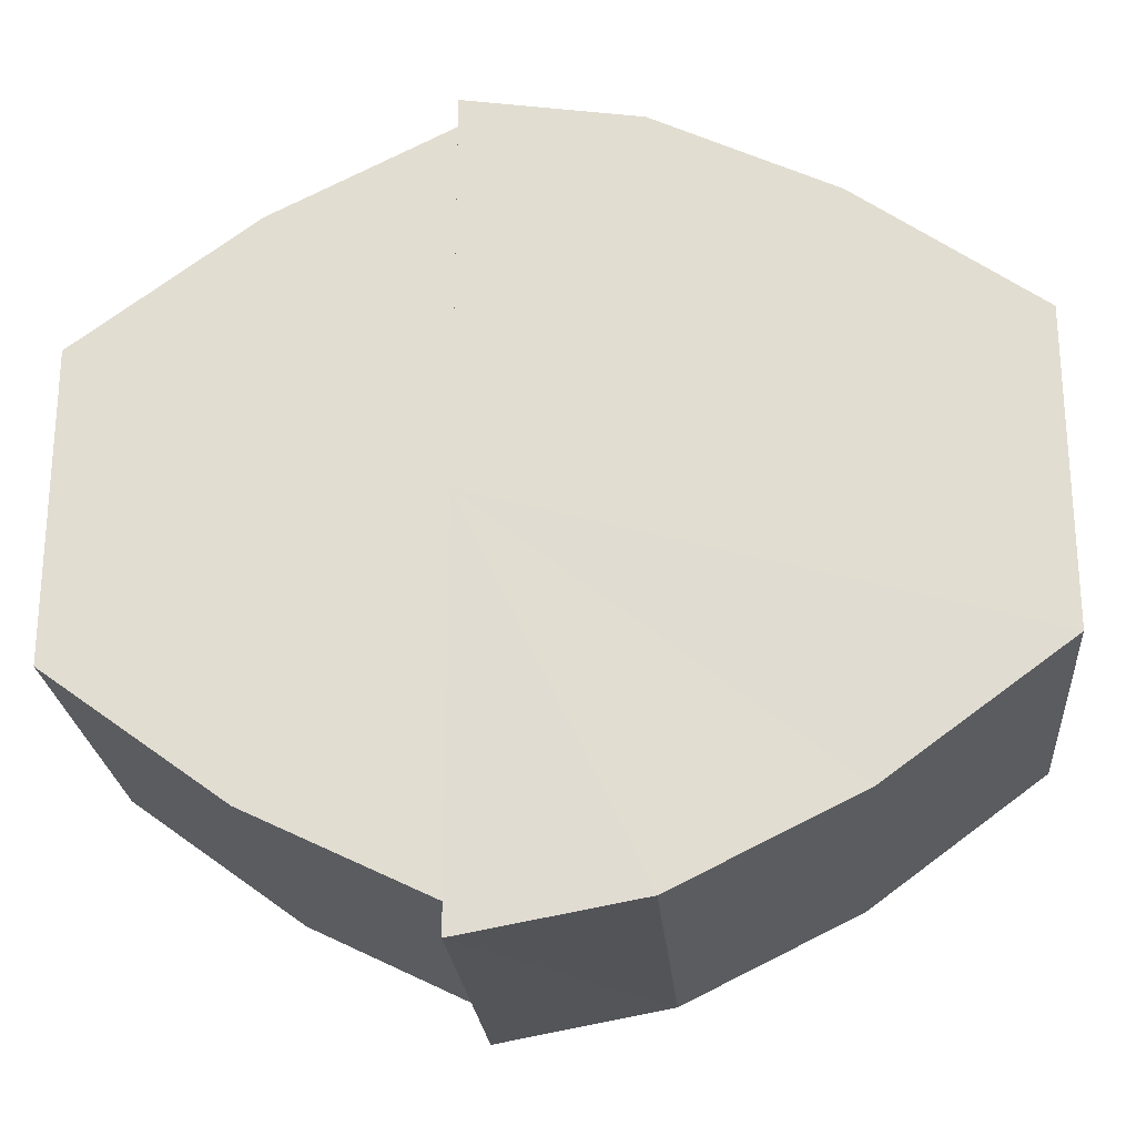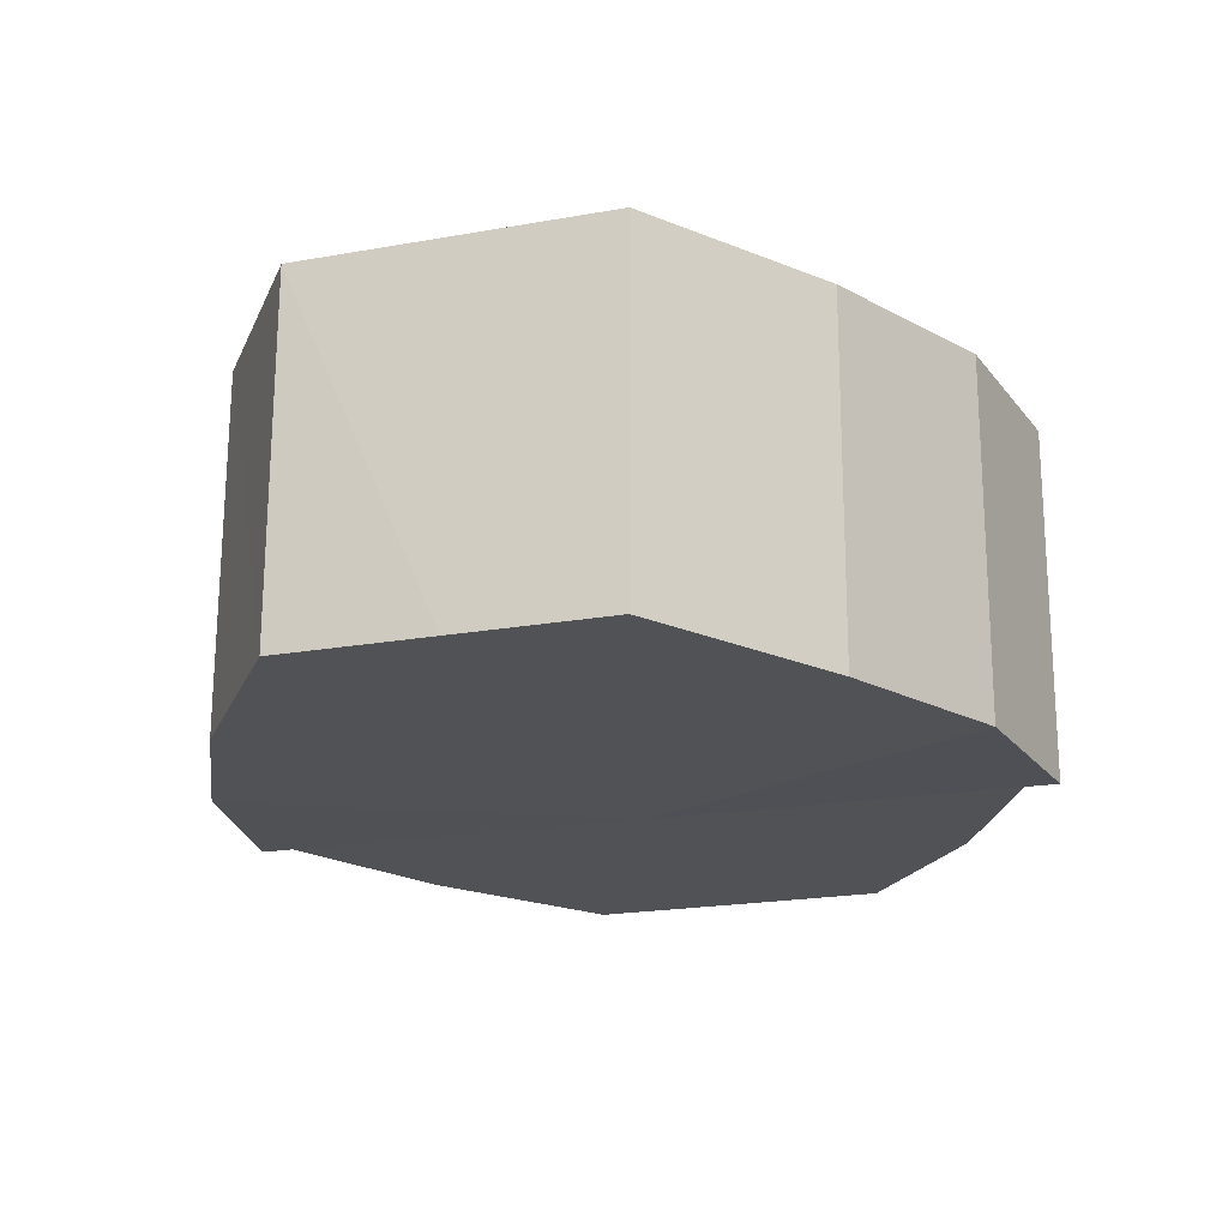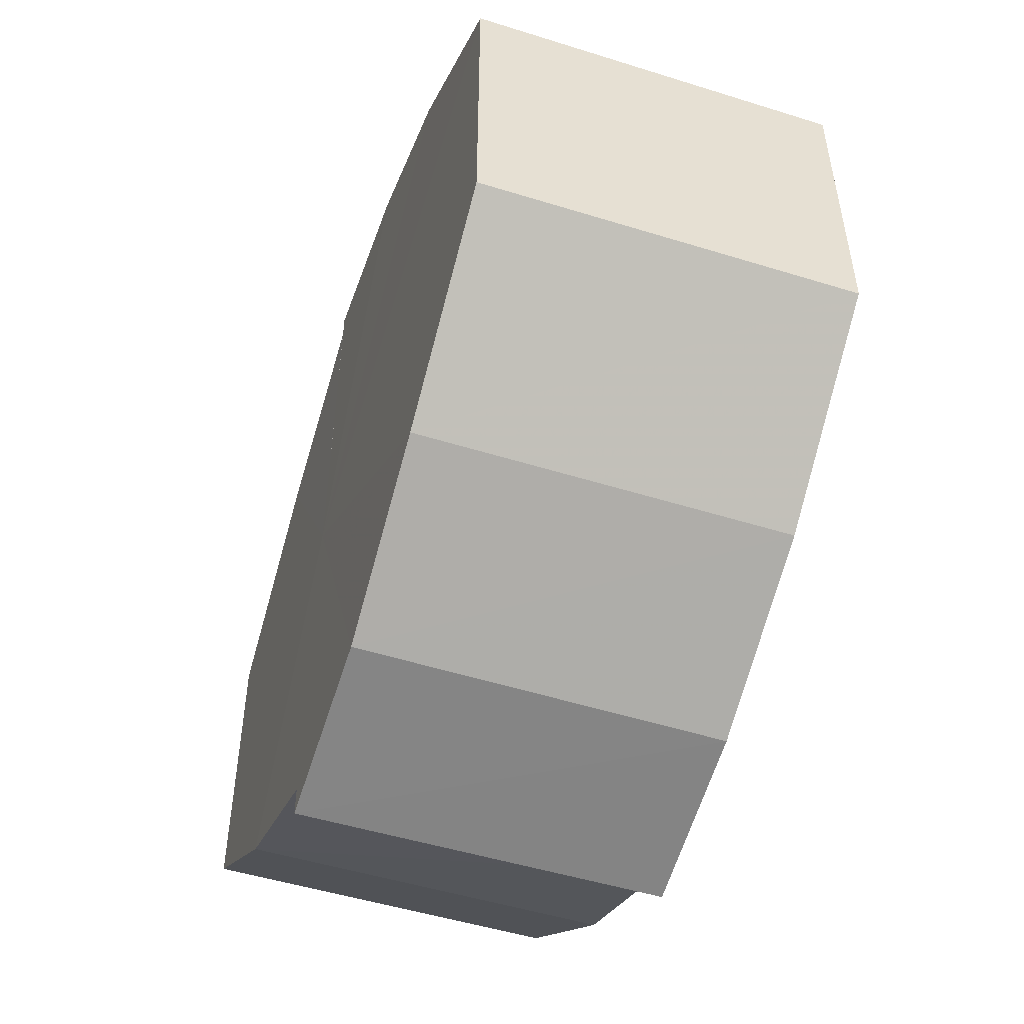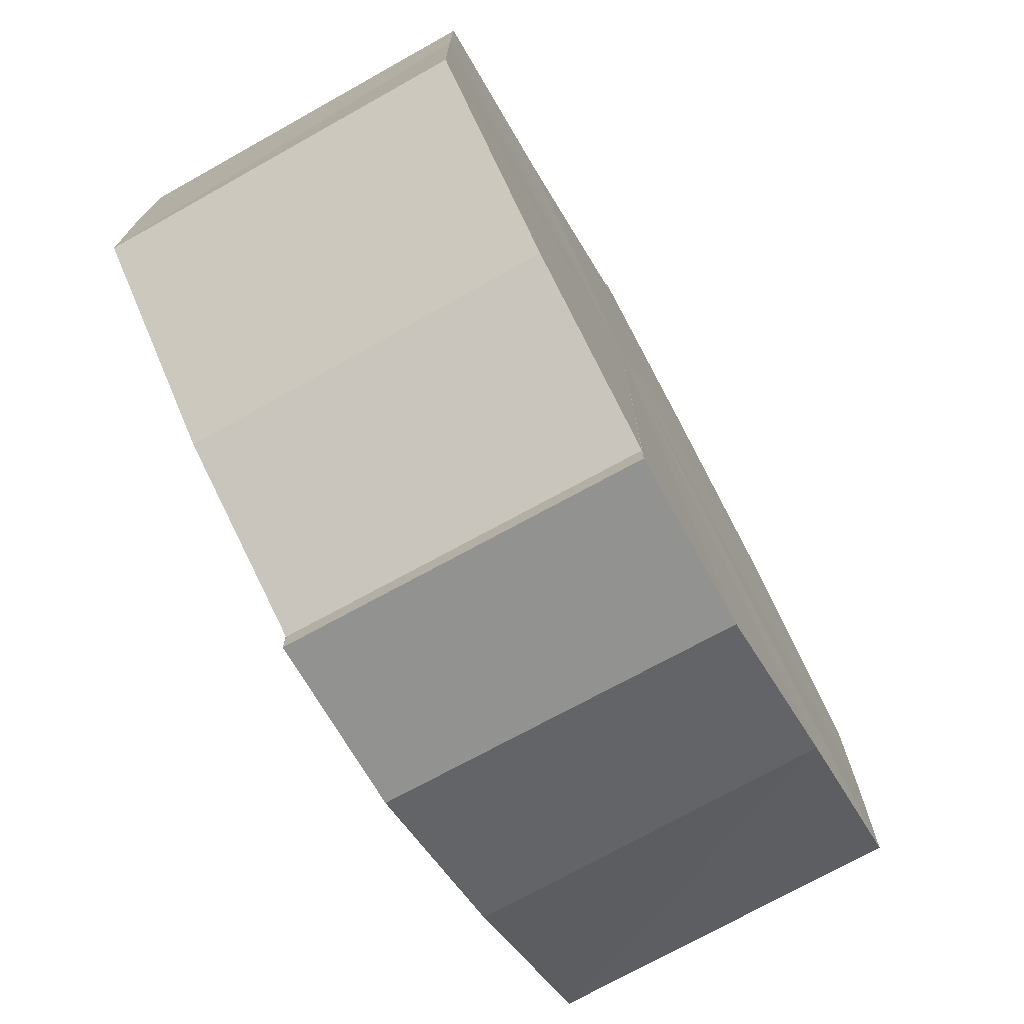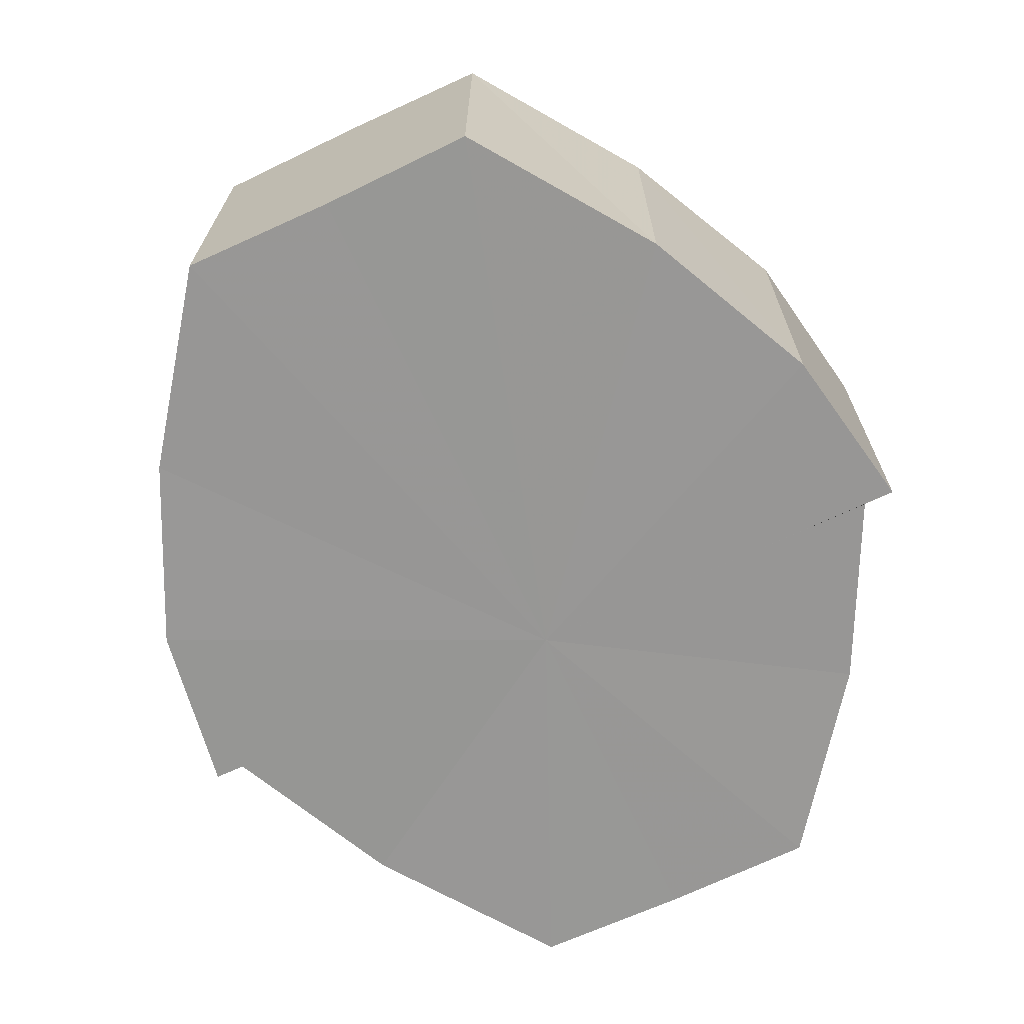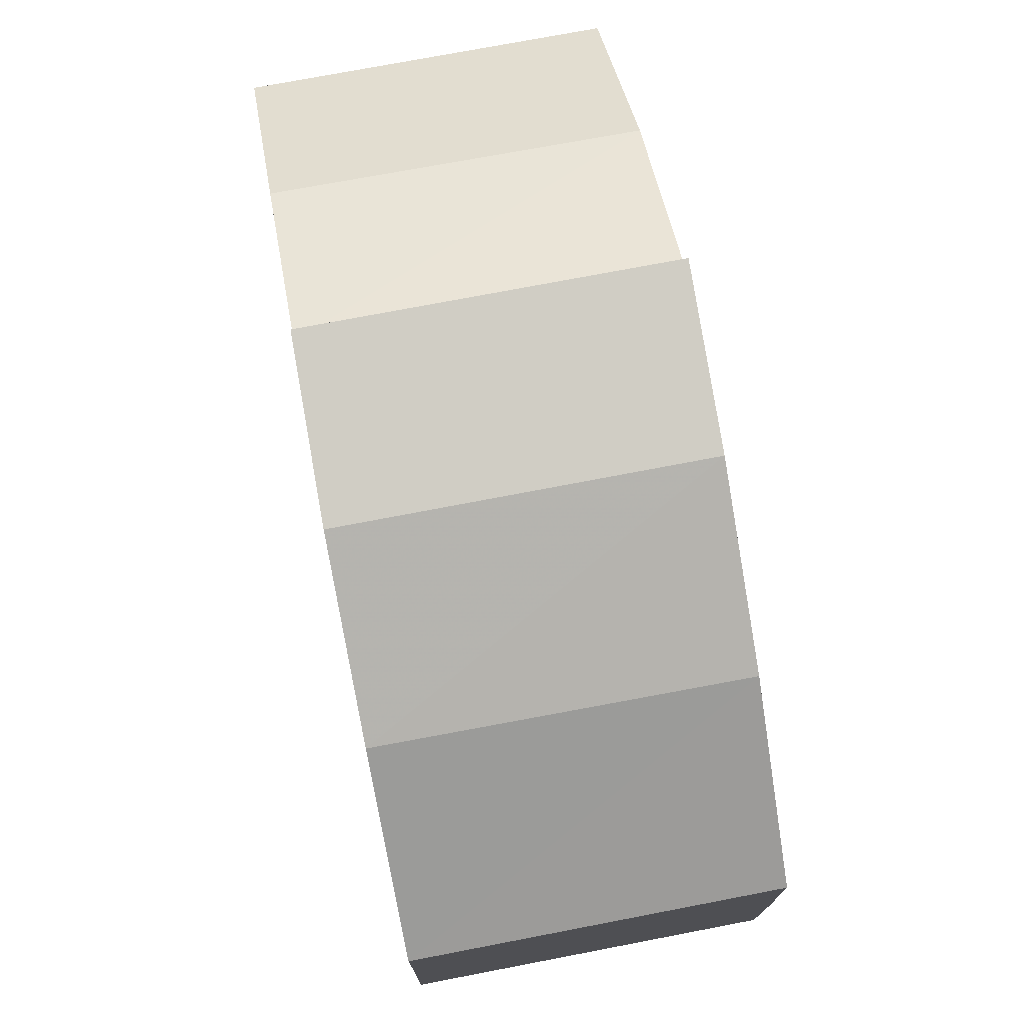
<metadata>
{"format":"obj","ext":"obj","renderer":"f3d","projection":"perspective","resolution":1024,"background":"white","views":[{"elev":-24.0,"azim":5.2,"up":"+Z"},{"elev":-20.7,"azim":107.7,"up":"+Y"},{"elev":-51.9,"azim":71.6,"up":"+Z"},{"elev":-73.9,"azim":-61.0,"up":"+Z"},{"elev":-68.1,"azim":114.8,"up":"+Y"},{"elev":74.6,"azim":79.3,"up":"+Z"}]}
</metadata>
<code>
o 5123
v 2168 1862 6.268
v 2168 1862 6.27
v 2168 1862 6.268
v 2168 1862 6.268
v 2168 1862 6.27
v 2168 1862 6.27
v 2168 1862 6.275
v 2168 1862 6.282
v 2168 1862 6.275
v 2168 1862 6.291
v 2168 1862 6.282
v 2168 1862 6.299
v 2168 1862 6.291
v 2168 1862 6.307
v 2168 1862 6.299
v 2168 1862 6.312
v 2168 1862 6.307
v 2168 1862 6.27
v 2168 1862 6.275
v 2168 1862 6.275
v 2168 1862 6.282
v 2168 1862 6.282
v 2168 1862 6.291
v 2168 1862 6.291
v 2168 1862 6.299
v 2168 1862 6.299
v 2168 1862 6.307
v 2168 1862 6.307
v 2168 1862 6.312
v 2168 1862 6.312
v 2168 1862 6.313
v 2168 1862 6.312
v 2168 1862 6.313
v 2168 1862 6.313
v 2168 1862 6.291
v 2168 1862 6.312
v 2168 1862 6.307
v 2168 1862 6.299
v 2168 1862 6.291
v 2168 1862 6.282
v 2168 1862 6.275
v 2168 1862 6.27
v 2168 1862 6.268
v 2168 1862 6.27
v 2168 1862 6.268
v 2168 1862 6.275
v 2168 1862 6.27
v 2168 1862 6.282
v 2168 1862 6.275
v 2168 1862 6.291
v 2168 1862 6.282
v 2168 1862 6.299
v 2168 1862 6.291
v 2168 1862 6.307
v 2168 1862 6.299
v 2168 1862 6.312
v 2168 1862 6.307
v 2168 1862 6.313
v 2168 1862 6.312
v 2168 1862 6.313
v 2168 1862 6.312
v 2168 1862 6.307
v 2168 1862 6.312
v 2168 1862 6.299
v 2168 1862 6.307
v 2168 1862 6.291
v 2168 1862 6.299
v 2168 1862 6.282
v 2168 1862 6.291
v 2168 1862 6.275
v 2168 1862 6.282
v 2168 1862 6.27
v 2168 1862 6.275
v 2168 1862 6.268
v 2168 1862 6.27
v 2168 1862 6.275
v 2168 1862 6.27
v 2168 1862 6.282
v 2168 1862 6.291
v 2168 1862 6.299
v 2168 1862 6.307
v 2168 1862 6.312
v 2168 1862 6.291
v 2168 1862 6.27
v 2168 1862 6.275
v 2168 1862 6.282
v 2168 1862 6.291
v 2168 1862 6.299
v 2168 1862 6.307
v 2168 1862 6.312
v 2168 1862 6.27
v 2168 1862 6.268
v 2168 1862 6.275
v 2168 1862 6.282
v 2168 1862 6.291
v 2168 1862 6.299
v 2168 1862 6.307
v 2168 1862 6.312
f 1 2 3
f 4 2 5
f 6 7 5
f 7 8 9
f 8 10 11
f 10 12 13
f 12 14 15
f 14 16 17
f 18 19 20
f 20 21 22
f 22 23 24
f 24 25 26
f 26 27 28
f 28 29 30
f 29 31 32
f 32 33 34
f 35 36 33
f 35 37 36
f 35 38 37
f 35 39 38
f 35 40 39
f 35 41 40
f 35 42 41
f 35 43 42
f 44 43 45
f 46 47 44
f 48 49 46
f 50 51 48
f 52 53 50
f 54 55 52
f 56 57 54
f 58 59 56
f 60 61 58
f 61 62 63
f 62 64 65
f 64 66 67
f 66 68 69
f 68 70 71
f 70 72 73
f 72 74 75
f 35 76 77
f 35 78 76
f 35 79 78
f 35 80 79
f 35 81 80
f 35 82 81
f 83 84 85
f 83 85 86
f 83 86 87
f 83 87 88
f 83 88 89
f 83 89 90
f 83 91 92
f 83 93 91
f 83 94 93
f 83 95 94
f 83 96 95
f 83 97 96
f 83 98 97
f 83 34 98

</code>
